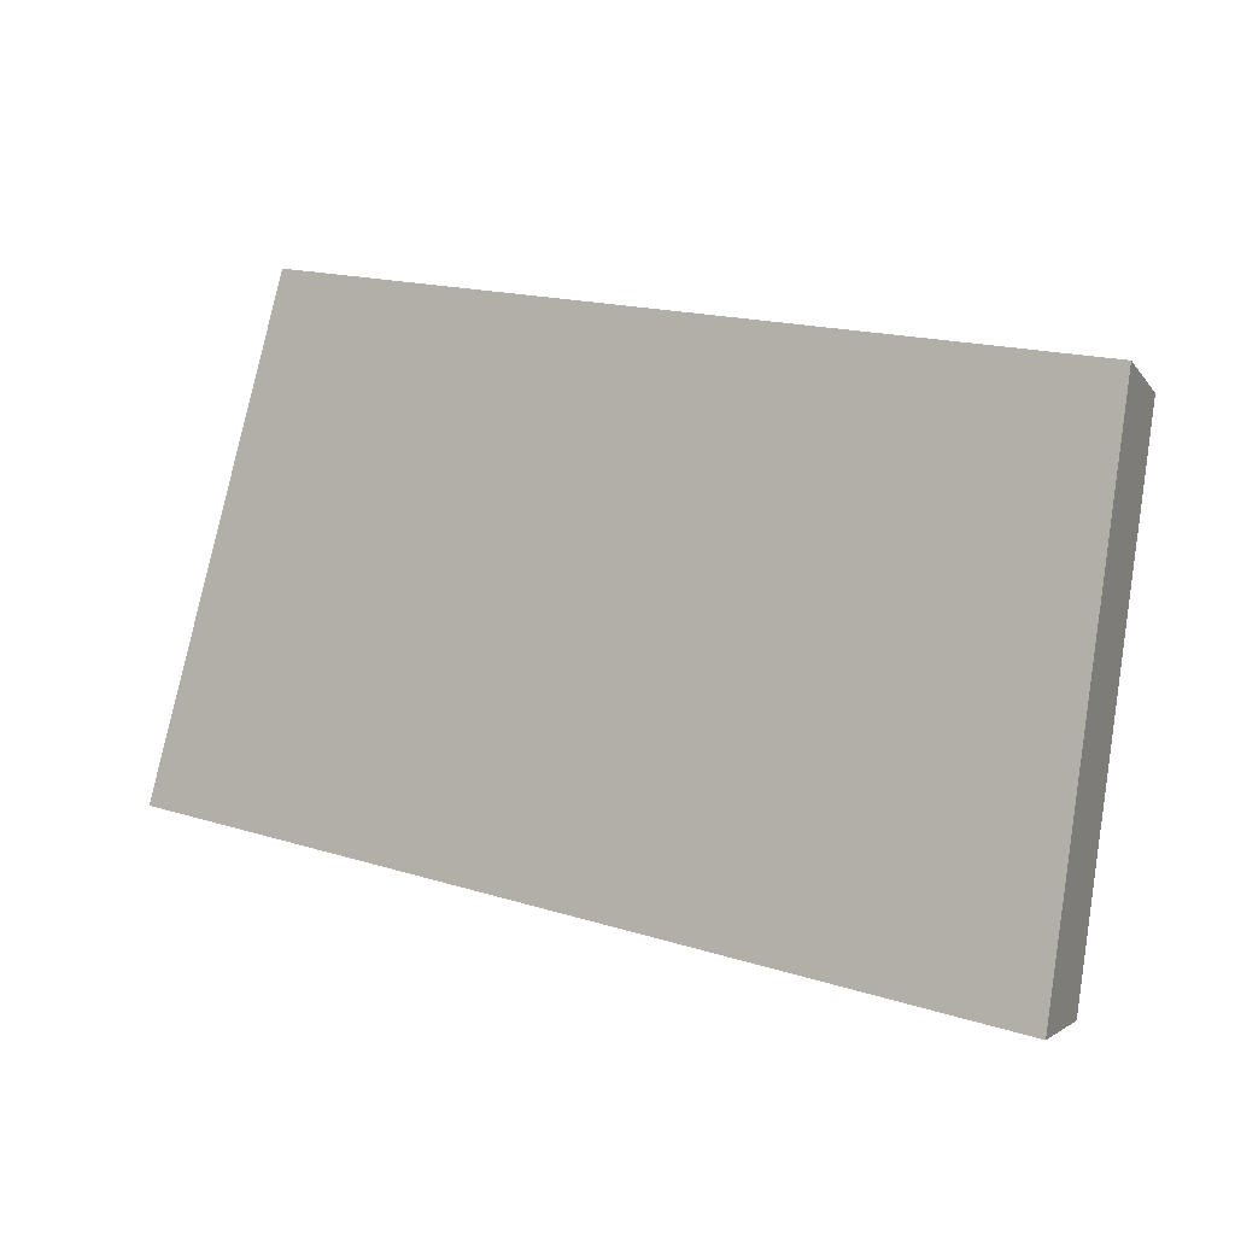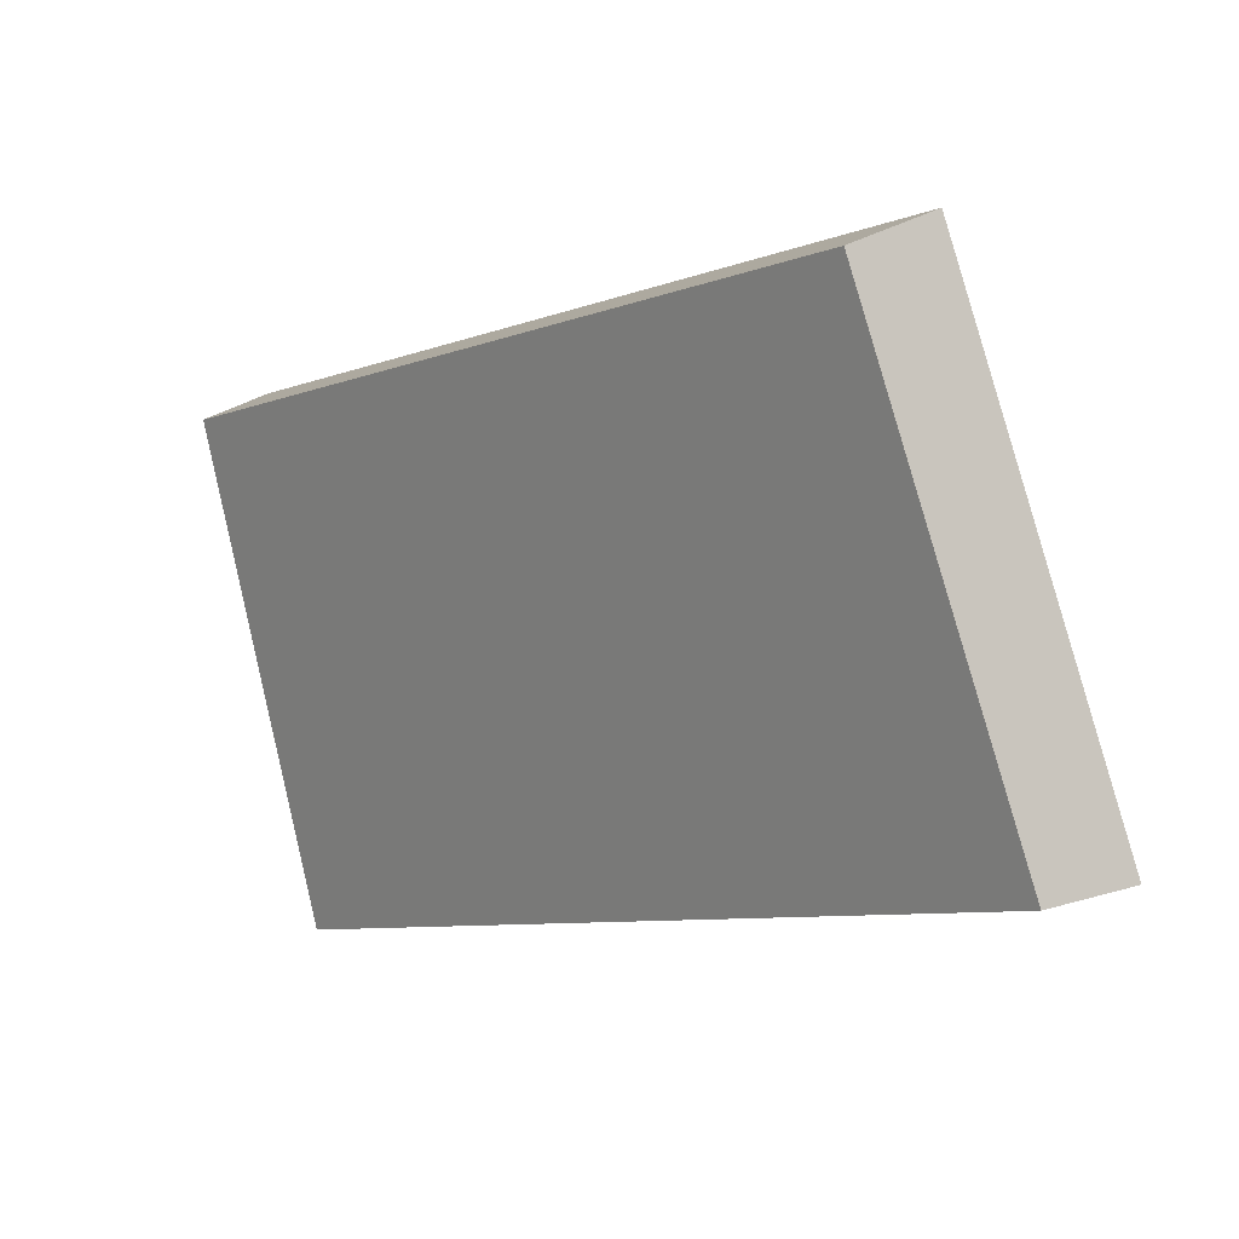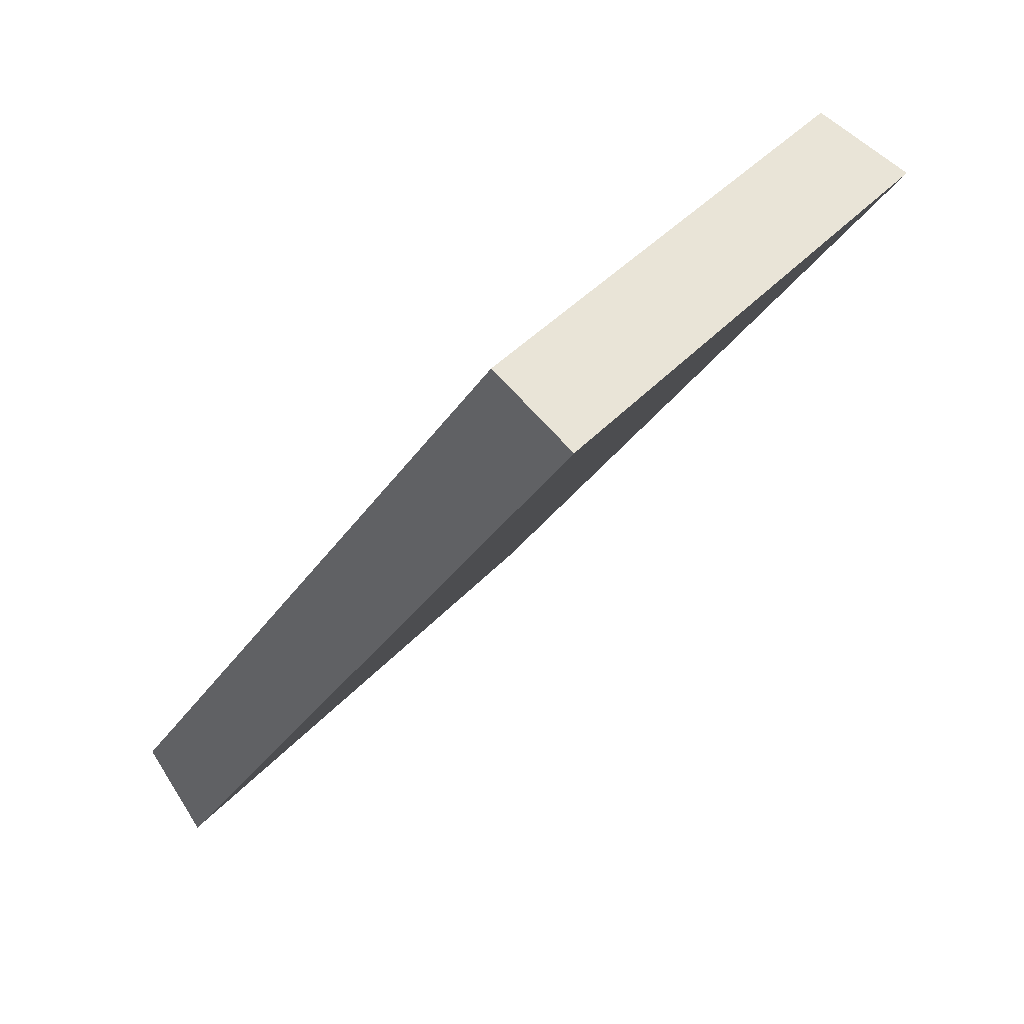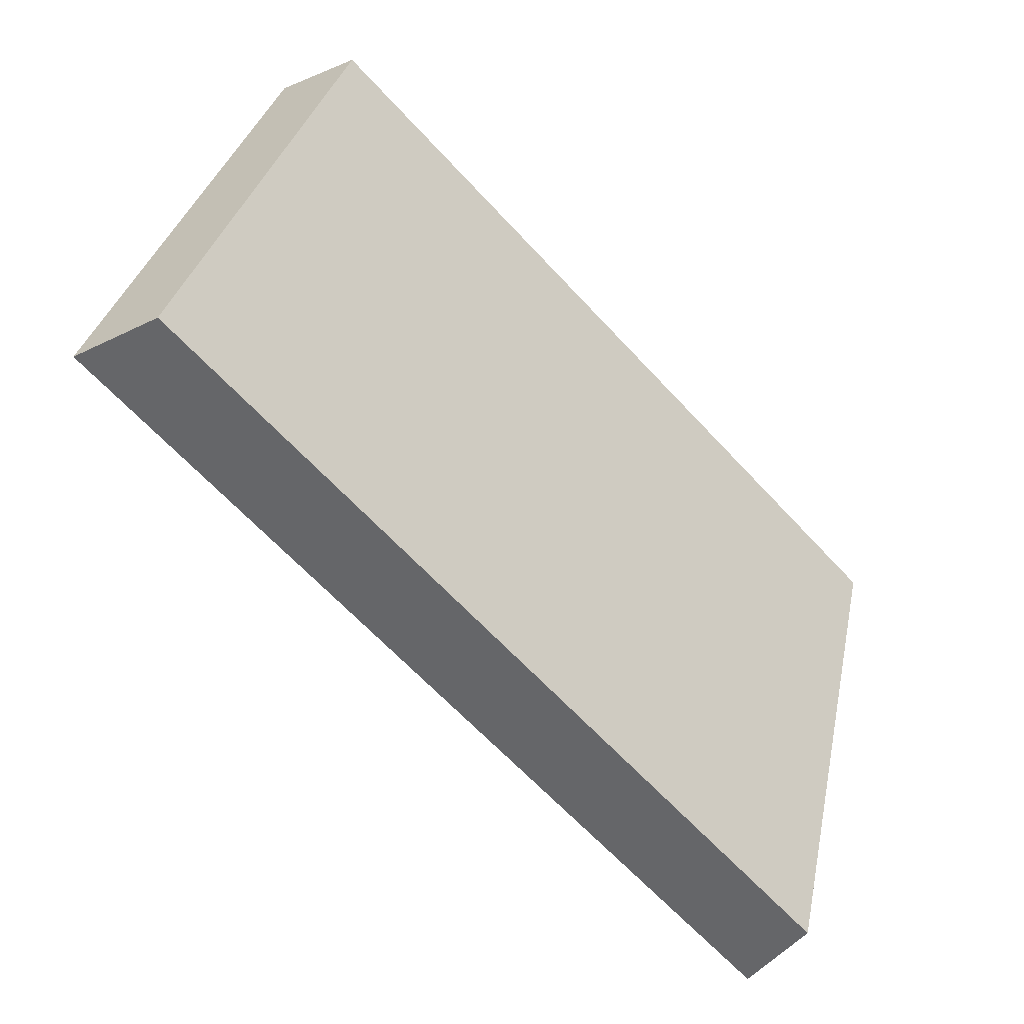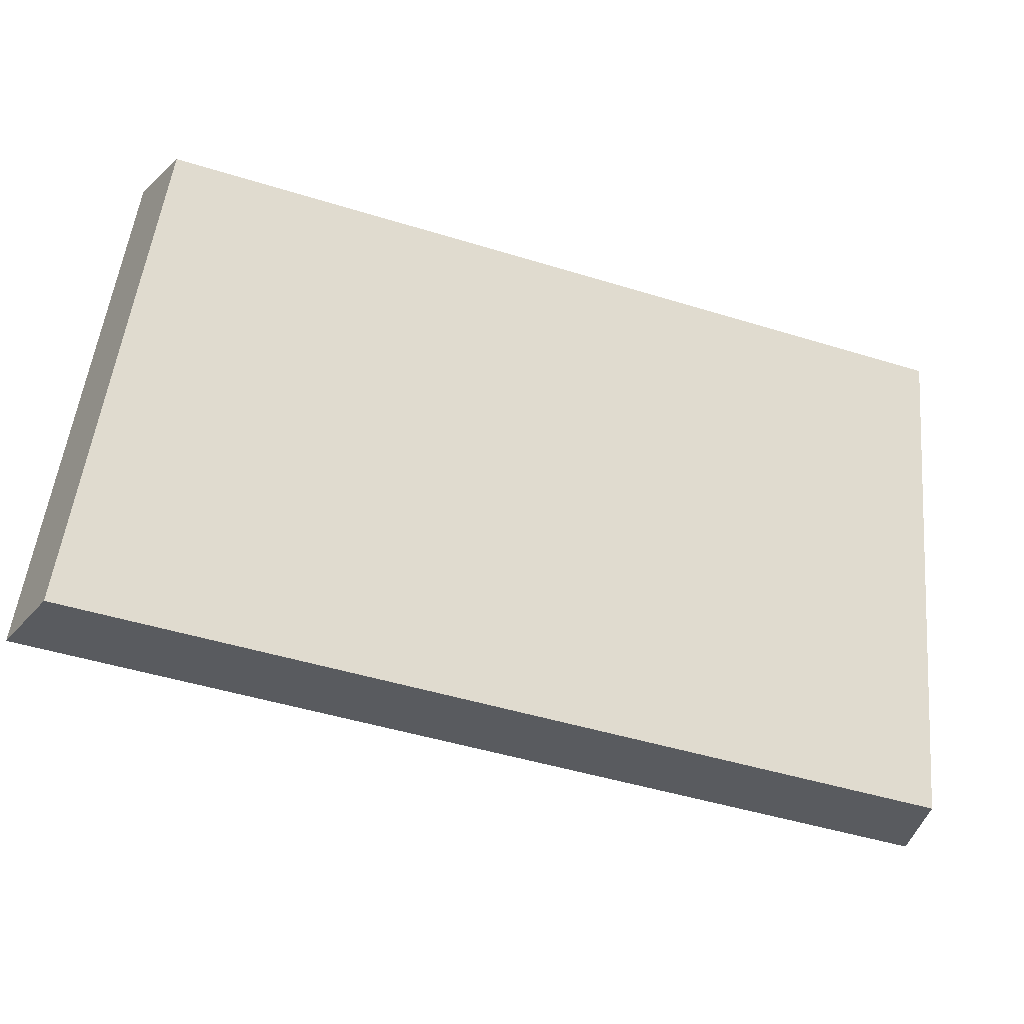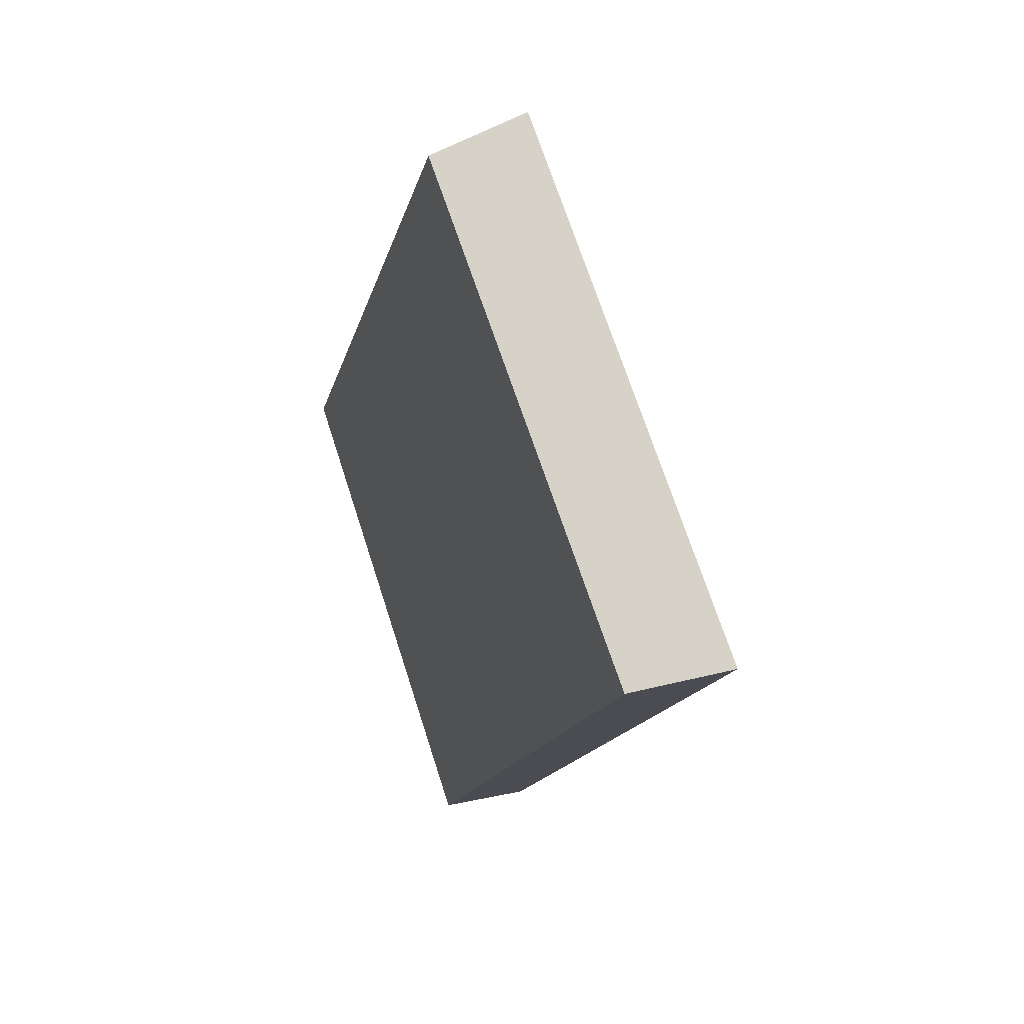
<metadata>
{"format":"obj","ext":"obj","renderer":"f3d","projection":"perspective","resolution":1024,"background":"white","views":[{"elev":14.9,"azim":169.4,"up":"+Y"},{"elev":-7.4,"azim":2.4,"up":"+Y"},{"elev":25.9,"azim":53.5,"up":"+Z"},{"elev":-61.7,"azim":-94.4,"up":"+Y"},{"elev":-44.1,"azim":-66.6,"up":"+Y"},{"elev":-13.0,"azim":32.9,"up":"+Y"}]}
</metadata>
<code>
v 2.147 0.1074 2.663
v 2.16 0.1074 2.676
v 2.157 0.1169 2.678
v 2.145 0.1169 2.666
v 2.158 0.1177 2.677
v 2.157 0.1169 2.678
v 2.16 0.1074 2.676
v 2.161 0.1078 2.675
v 2.146 0.1177 2.665
v 2.145 0.1169 2.666
v 2.157 0.1169 2.678
v 2.158 0.1177 2.677
v 2.161 0.1078 2.675
v 2.16 0.1074 2.676
v 2.147 0.1074 2.663
v 2.148 0.1078 2.662
v 2.148 0.1078 2.662
v 2.147 0.1074 2.663
v 2.145 0.1169 2.666
v 2.146 0.1177 2.665
v 2.146 0.1177 2.665
v 2.158 0.1177 2.677
v 2.161 0.1078 2.675
v 2.148 0.1078 2.662
f 1 2 3
f 1 3 4
f 5 6 7
f 5 7 8
f 9 10 11
f 9 11 12
f 13 14 15
f 13 15 16
f 17 18 19
f 17 19 20
f 21 22 23
f 21 23 24

</code>
